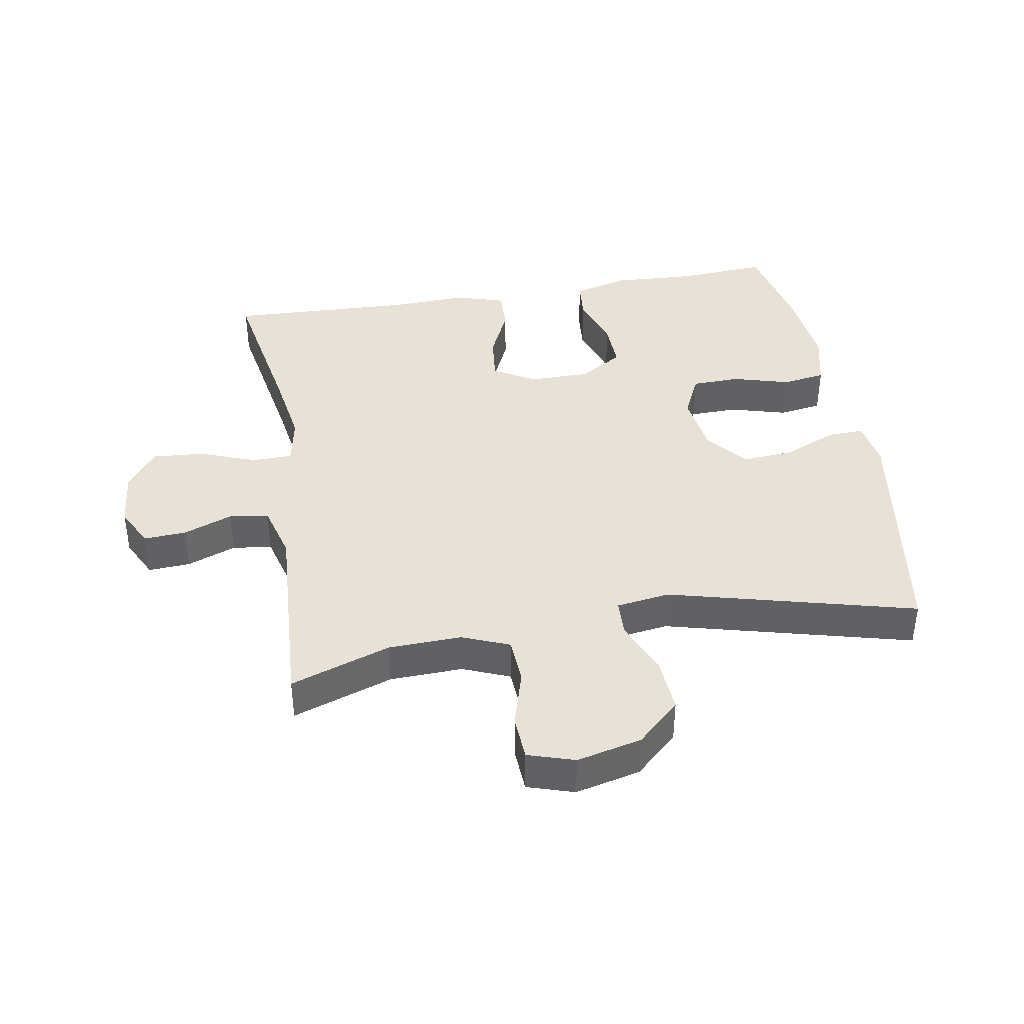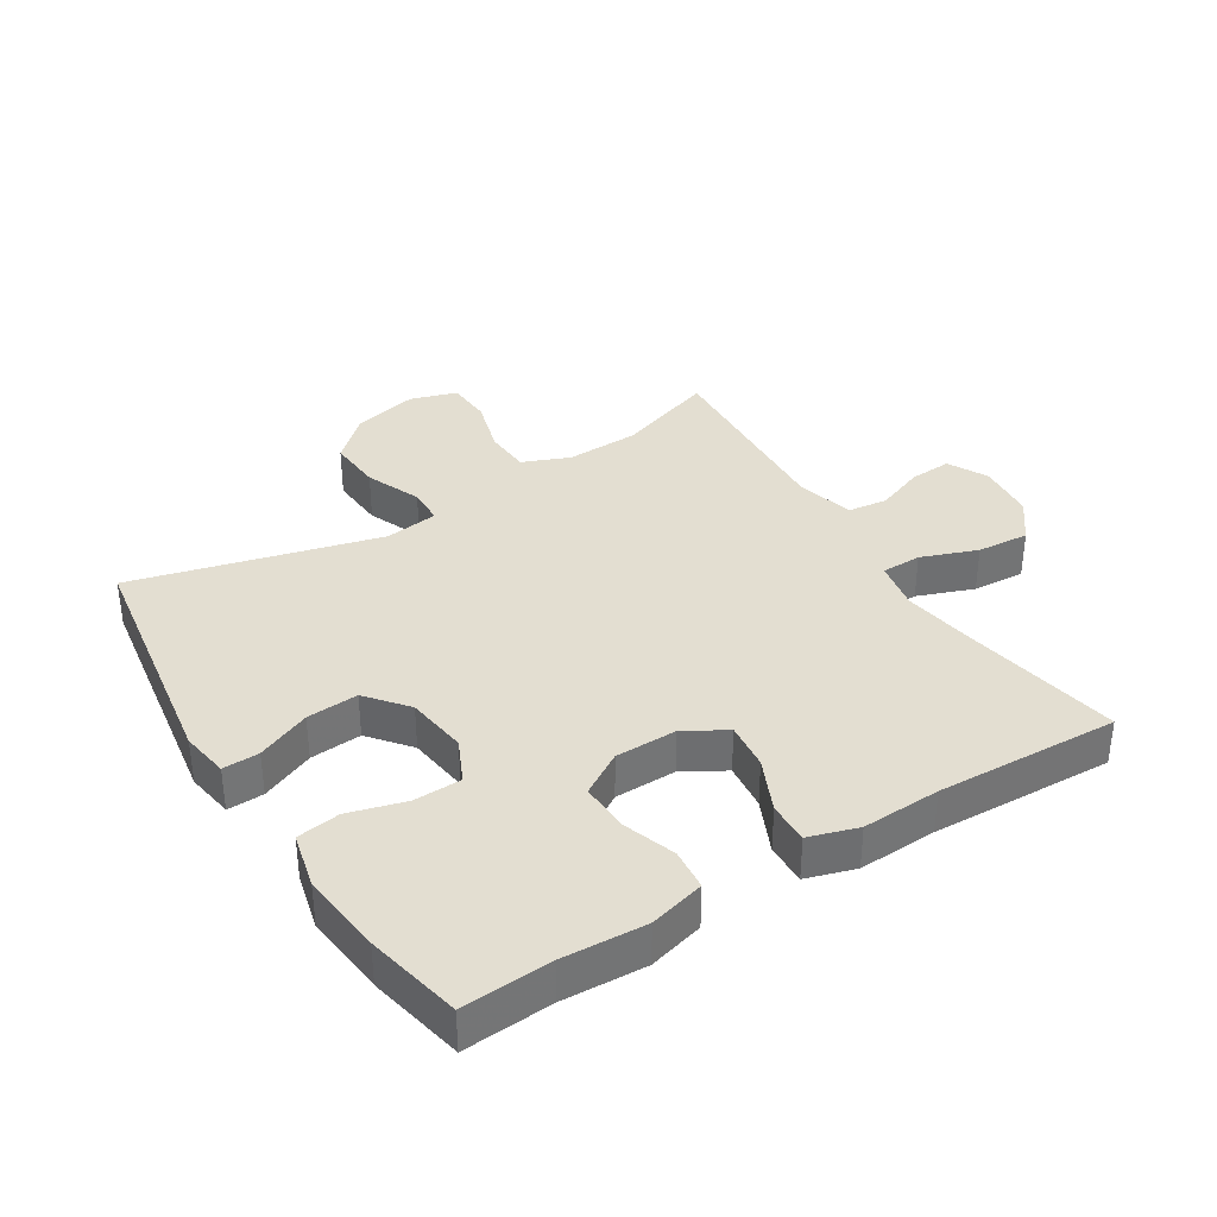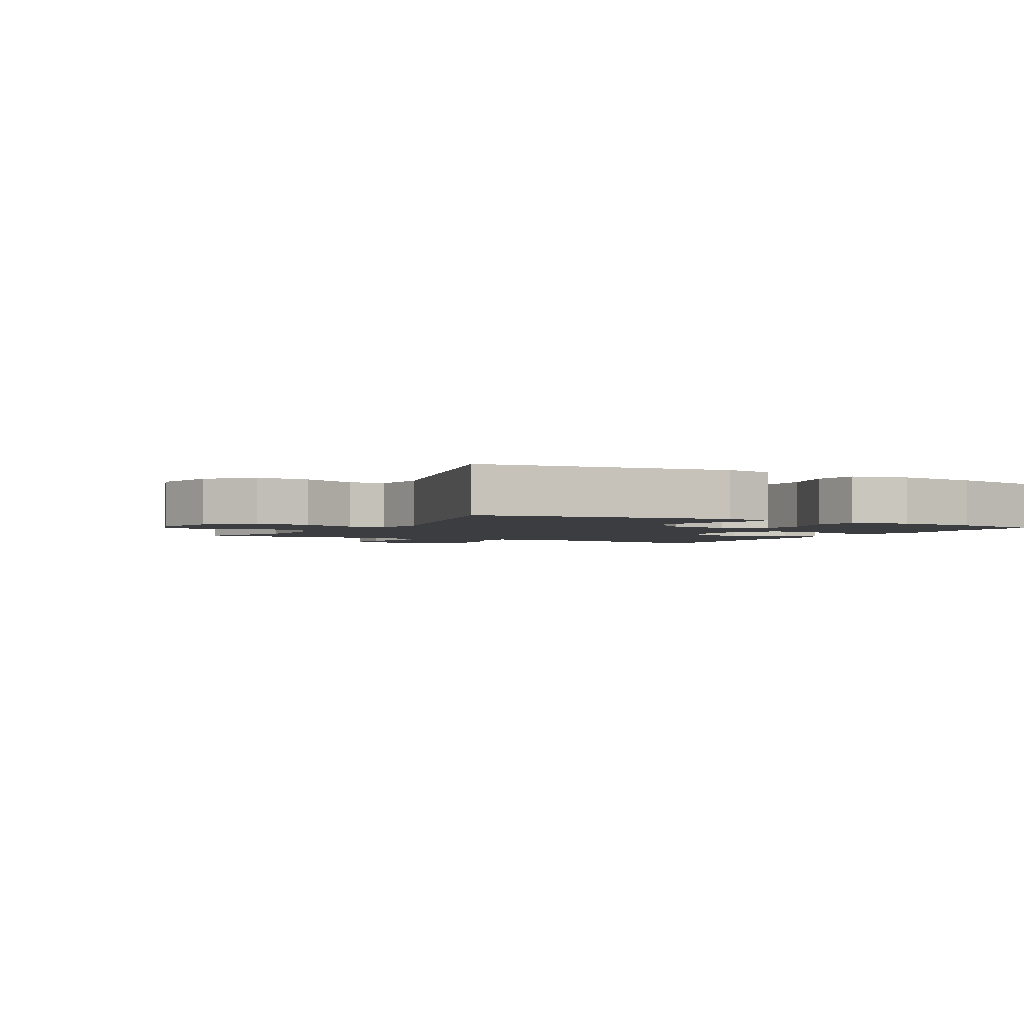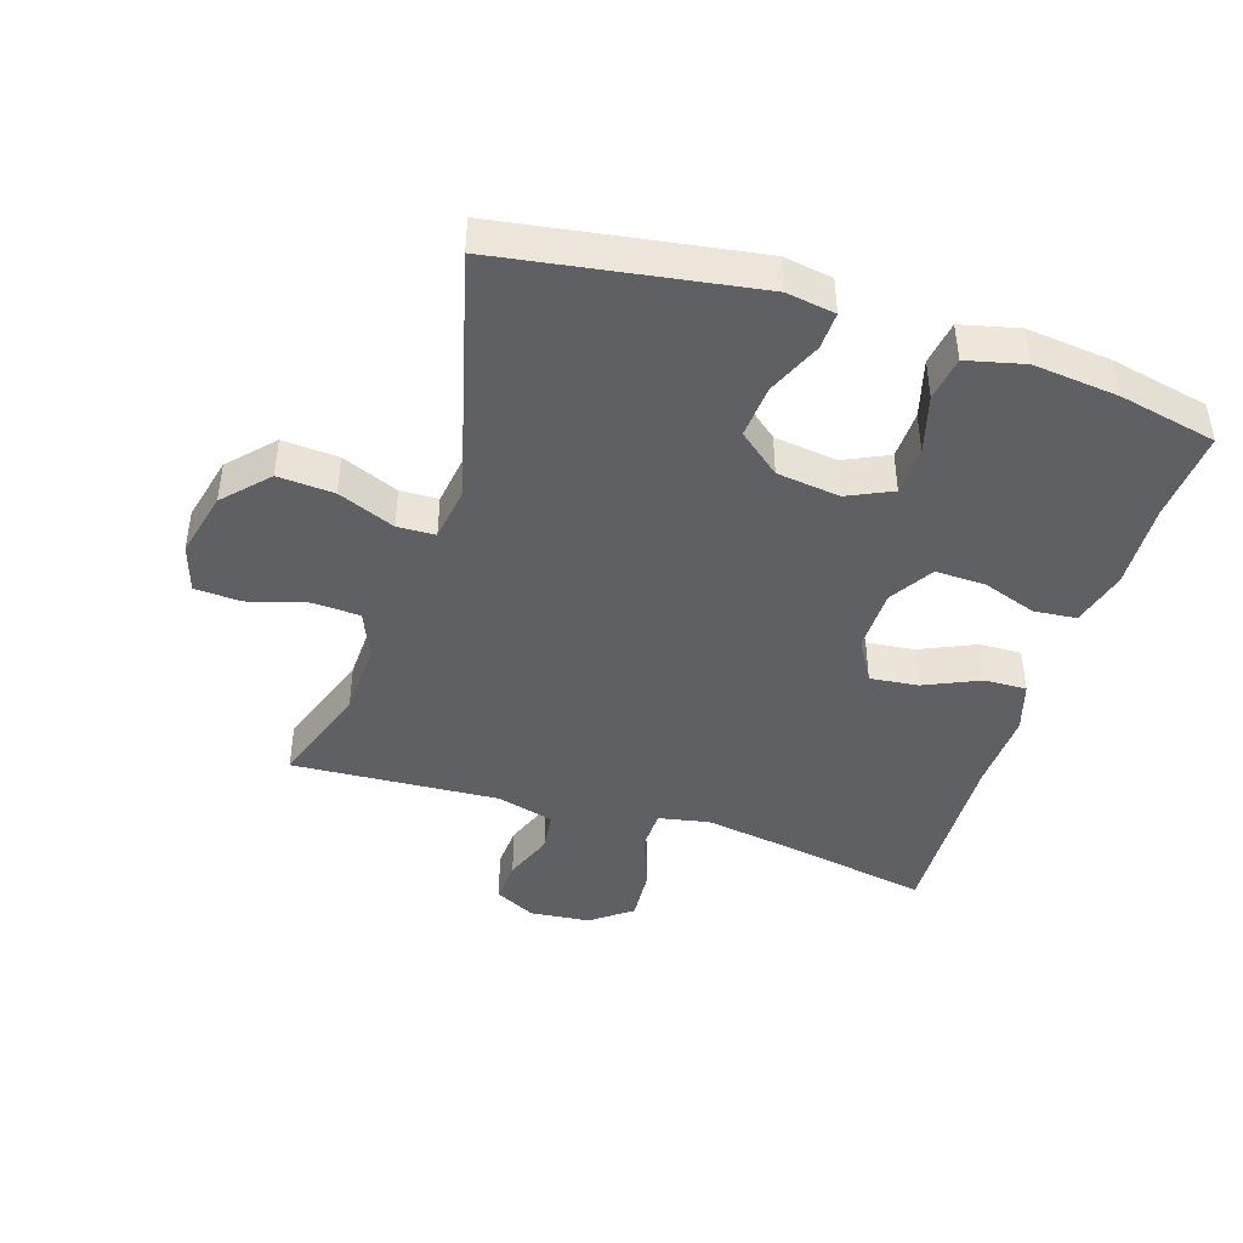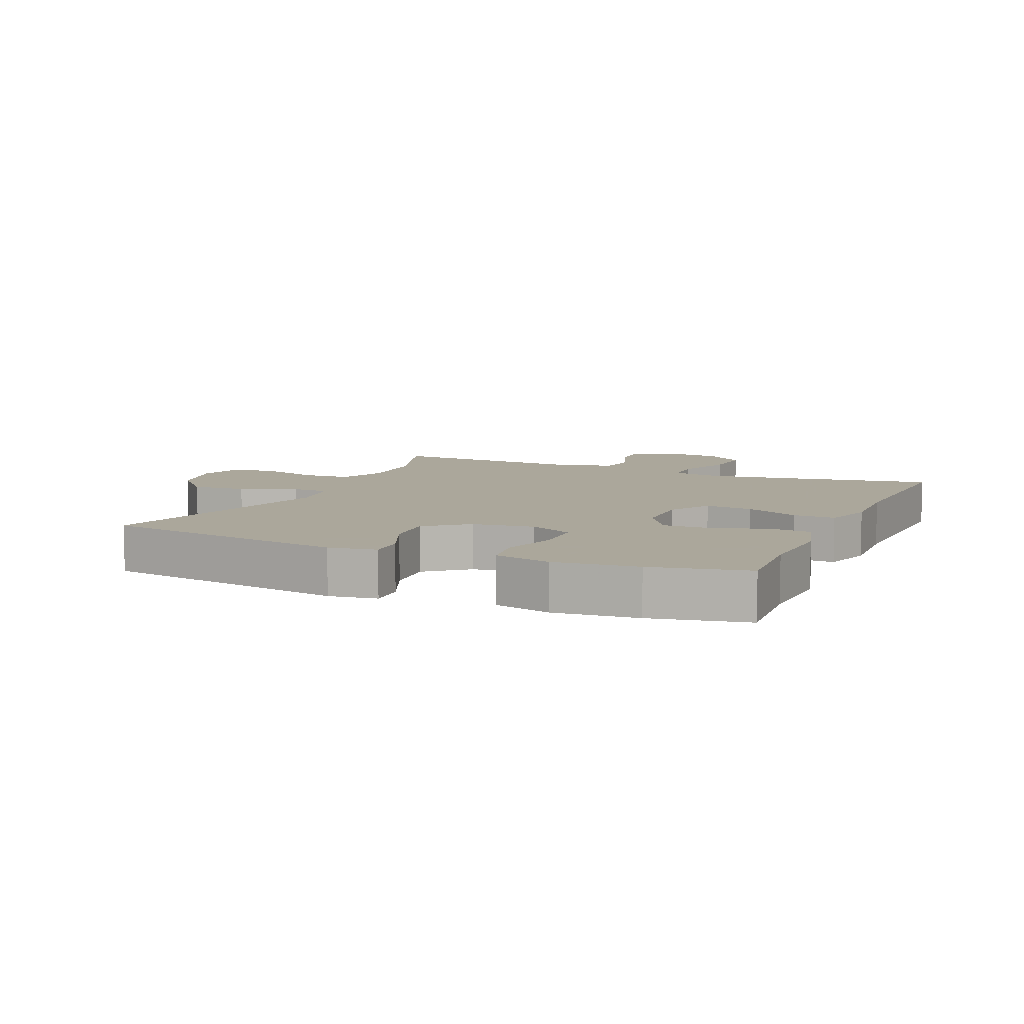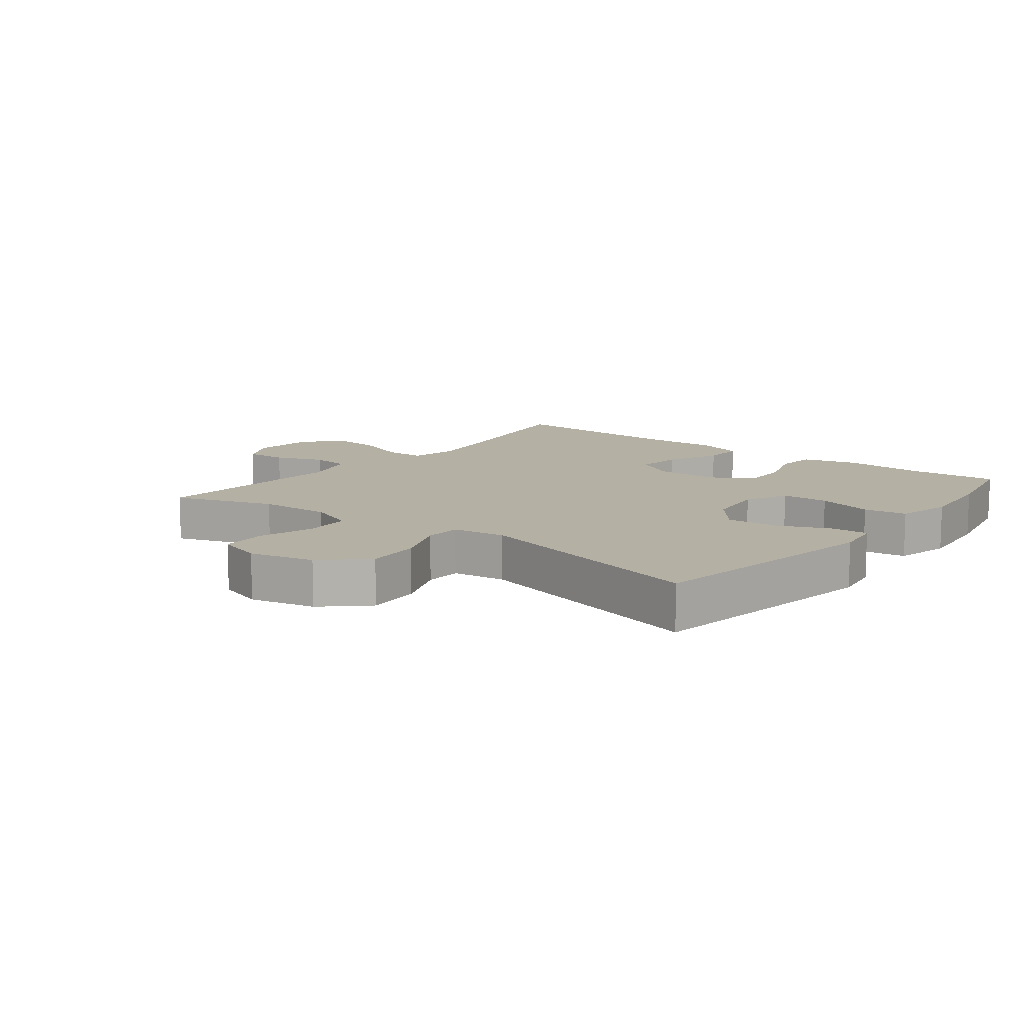
<metadata>
{"format":"obj","ext":"obj","renderer":"f3d","projection":"perspective","resolution":1024,"background":"white","views":[{"elev":40.2,"azim":170.3,"up":"+Y"},{"elev":36.0,"azim":-32.0,"up":"+Y"},{"elev":-2.5,"azim":-118.6,"up":"+Y"},{"elev":-43.4,"azim":-107.7,"up":"+Y"},{"elev":8.2,"azim":-66.3,"up":"+Y"},{"elev":11.5,"azim":-141.9,"up":"+Y"}]}
</metadata>
<code>
v 0.5 0.07 -0.5
v 0.343 0.07 -0.446
v 0.228 0.07 -0.442
v 0.154 0.07 -0.472
v 0.15 0.07 -0.545
v 0.176 0.07 -0.635
v 0.172 0.07 -0.706
v 0.099 0.07 -0.729
v -0.003 0.07 -0.705
v -0.07 0.07 -0.643
v -0.064 0.07 -0.557
v -0.028 0.07 -0.47
v -0.03 0.07 -0.412
v -0.114 0.07 -0.4
v -0.5 0.07 -0.5
v -0.56 0.07 -0.115
v -0.548 0.07 -0.04
v -0.491 0.07 -0.042
v -0.407 0.07 -0.078
v -0.326 0.07 -0.084
v -0.274 0.07 -0.02
v -0.261 0.07 0.077
v -0.293 0.07 0.145
v -0.368 0.07 0.147
v -0.457 0.07 0.122
v -0.525 0.07 0.132
v -0.546 0.07 0.22
v -0.532 0.07 0.35
v -0.5 0.07 0.5
v -0.361 0.07 0.491
v -0.23 0.07 0.498
v -0.143 0.07 0.475
v -0.137 0.07 0.41
v -0.166 0.07 0.326
v -0.168 0.07 0.25
v -0.101 0.07 0.209
v -0.004 0.07 0.208
v 0.061 0.07 0.246
v 0.053 0.07 0.32
v 0.015 0.07 0.404
v 0.013 0.07 0.469
v 0.09 0.07 0.493
v 0.213 0.07 0.488
v 0.5 0.07 0.5
v 0.457 0.07 0.258
v 0.438 0.07 0.137
v 0.453 0.07 0.059
v 0.516 0.07 0.058
v 0.604 0.07 0.091
v 0.686 0.07 0.097
v 0.733 0.07 0.035
v 0.742 0.07 -0.057
v 0.71 0.07 -0.12
v 0.644 0.07 -0.116
v 0.567 0.07 -0.087
v 0.505 0.07 -0.095
v 0.481 0.07 -0.184
v 0.5 0 -0.5
v 0.343 0 -0.446
v 0.228 0 -0.442
v 0.154 0 -0.472
v 0.15 0 -0.545
v 0.176 0 -0.635
v 0.172 0 -0.706
v 0.099 0 -0.729
v -0.003 0 -0.705
v -0.07 0 -0.643
v -0.064 0 -0.557
v -0.028 0 -0.47
v -0.03 0 -0.412
v -0.114 0 -0.4
v -0.5 0 -0.5
v -0.56 0 -0.115
v -0.548 0 -0.04
v -0.491 0 -0.042
v -0.407 0 -0.078
v -0.326 0 -0.084
v -0.274 0 -0.02
v -0.261 0 0.077
v -0.293 0 0.145
v -0.368 0 0.147
v -0.457 0 0.122
v -0.525 0 0.132
v -0.546 0 0.22
v -0.532 0 0.35
v -0.5 0 0.5
v -0.361 0 0.491
v -0.23 0 0.498
v -0.143 0 0.475
v -0.137 0 0.41
v -0.166 0 0.326
v -0.168 0 0.25
v -0.101 0 0.209
v -0.004 0 0.208
v 0.061 0 0.246
v 0.053 0 0.32
v 0.015 0 0.404
v 0.013 0 0.469
v 0.09 0 0.493
v 0.213 0 0.488
v 0.5 0 0.5
v 0.457 0 0.258
v 0.438 0 0.137
v 0.453 0 0.059
v 0.516 0 0.058
v 0.604 0 0.091
v 0.686 0 0.097
v 0.733 0 0.035
v 0.742 0 -0.057
v 0.71 0 -0.12
v 0.644 0 -0.116
v 0.567 0 -0.087
v 0.505 0 -0.095
v 0.481 0 -0.184
f 52 53 54 55
f 52 55 56
f 51 52 56
f 48 49 50 51
f 47 48 51 56
f 43 44 45
f 43 45 46
f 42 43 46 47
f 39 40 41 42
f 38 39 42 47
f 31 32 33 34
f 30 31 34 35
f 29 30 35
f 28 29 35
f 27 28 35 36
f 24 25 26 27
f 23 24 27 36
f 16 17 18 19
f 14 15 16 19
f 13 14 19 20
f 9 10 11 12
f 9 12 13
f 8 9 13
f 5 6 7 8
f 4 5 8 13
f 3 4 13 20
f 57 1 2
f 37 38 47 56
f 22 23 36 37
f 21 22 37 56
f 20 21 56 57
f 2 3 20 57
f 112 111 110 109
f 113 112 109
f 113 109 108
f 108 107 106 105
f 113 108 105 104
f 102 101 100
f 103 102 100
f 104 103 100 99
f 99 98 97 96
f 104 99 96 95
f 91 90 89 88
f 92 91 88 87
f 92 87 86
f 92 86 85
f 93 92 85 84
f 84 83 82 81
f 93 84 81 80
f 76 75 74 73
f 76 73 72 71
f 77 76 71 70
f 69 68 67 66
f 70 69 66
f 70 66 65
f 65 64 63 62
f 70 65 62 61
f 77 70 61 60
f 59 58 114
f 113 104 95 94
f 94 93 80 79
f 113 94 79 78
f 114 113 78 77
f 114 77 60 59
f 1 58 59 2
f 2 59 60 3
f 3 60 61 4
f 4 61 62 5
f 5 62 63 6
f 6 63 64 7
f 7 64 65 8
f 8 65 66 9
f 9 66 67 10
f 10 67 68 11
f 11 68 69 12
f 12 69 70 13
f 13 70 71 14
f 14 71 72 15
f 15 72 73 16
f 16 73 74 17
f 17 74 75 18
f 18 75 76 19
f 19 76 77 20
f 20 77 78 21
f 21 78 79 22
f 22 79 80 23
f 23 80 81 24
f 24 81 82 25
f 25 82 83 26
f 26 83 84 27
f 27 84 85 28
f 28 85 86 29
f 29 86 87 30
f 30 87 88 31
f 31 88 89 32
f 32 89 90 33
f 33 90 91 34
f 34 91 92 35
f 35 92 93 36
f 36 93 94 37
f 37 94 95 38
f 38 95 96 39
f 39 96 97 40
f 40 97 98 41
f 41 98 99 42
f 42 99 100 43
f 43 100 101 44
f 44 101 102 45
f 45 102 103 46
f 46 103 104 47
f 47 104 105 48
f 48 105 106 49
f 49 106 107 50
f 50 107 108 51
f 51 108 109 52
f 52 109 110 53
f 53 110 111 54
f 54 111 112 55
f 55 112 113 56
f 56 113 114 57
f 57 114 58 1

</code>
